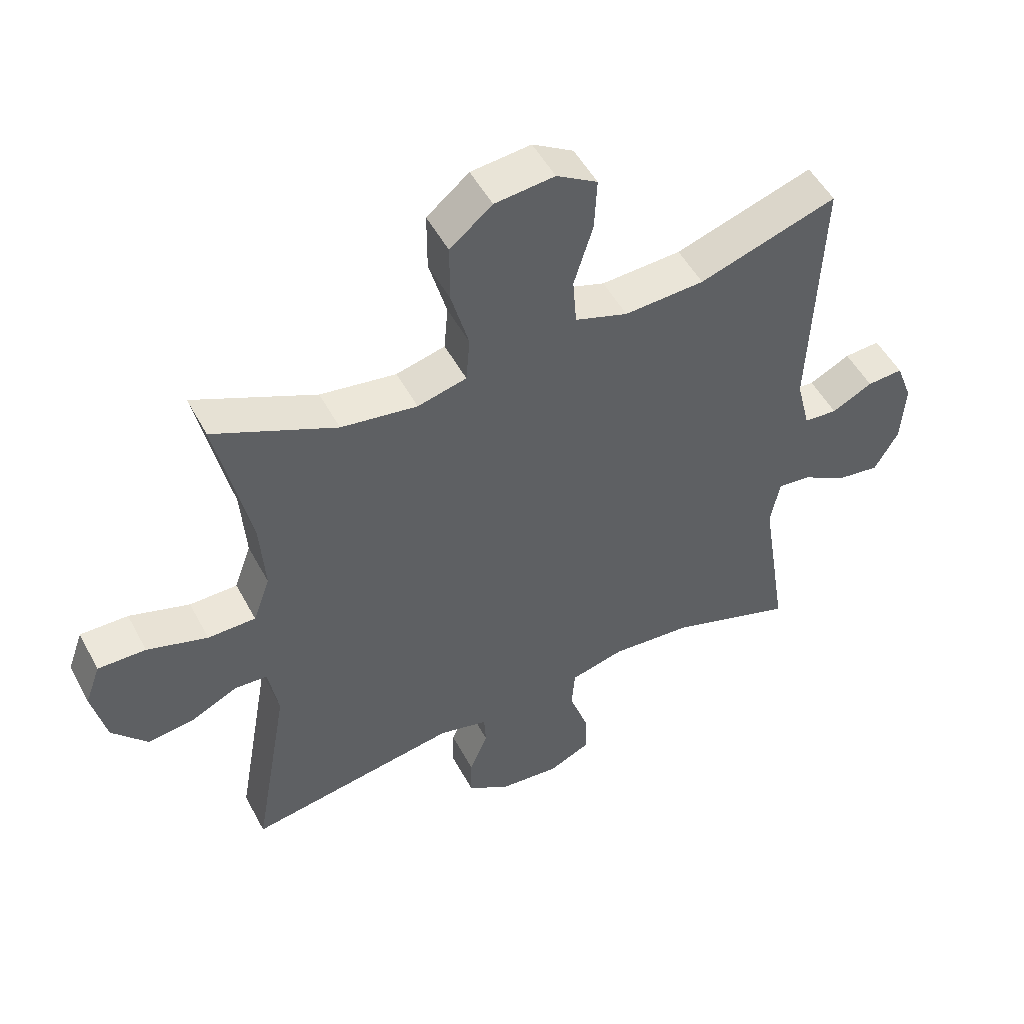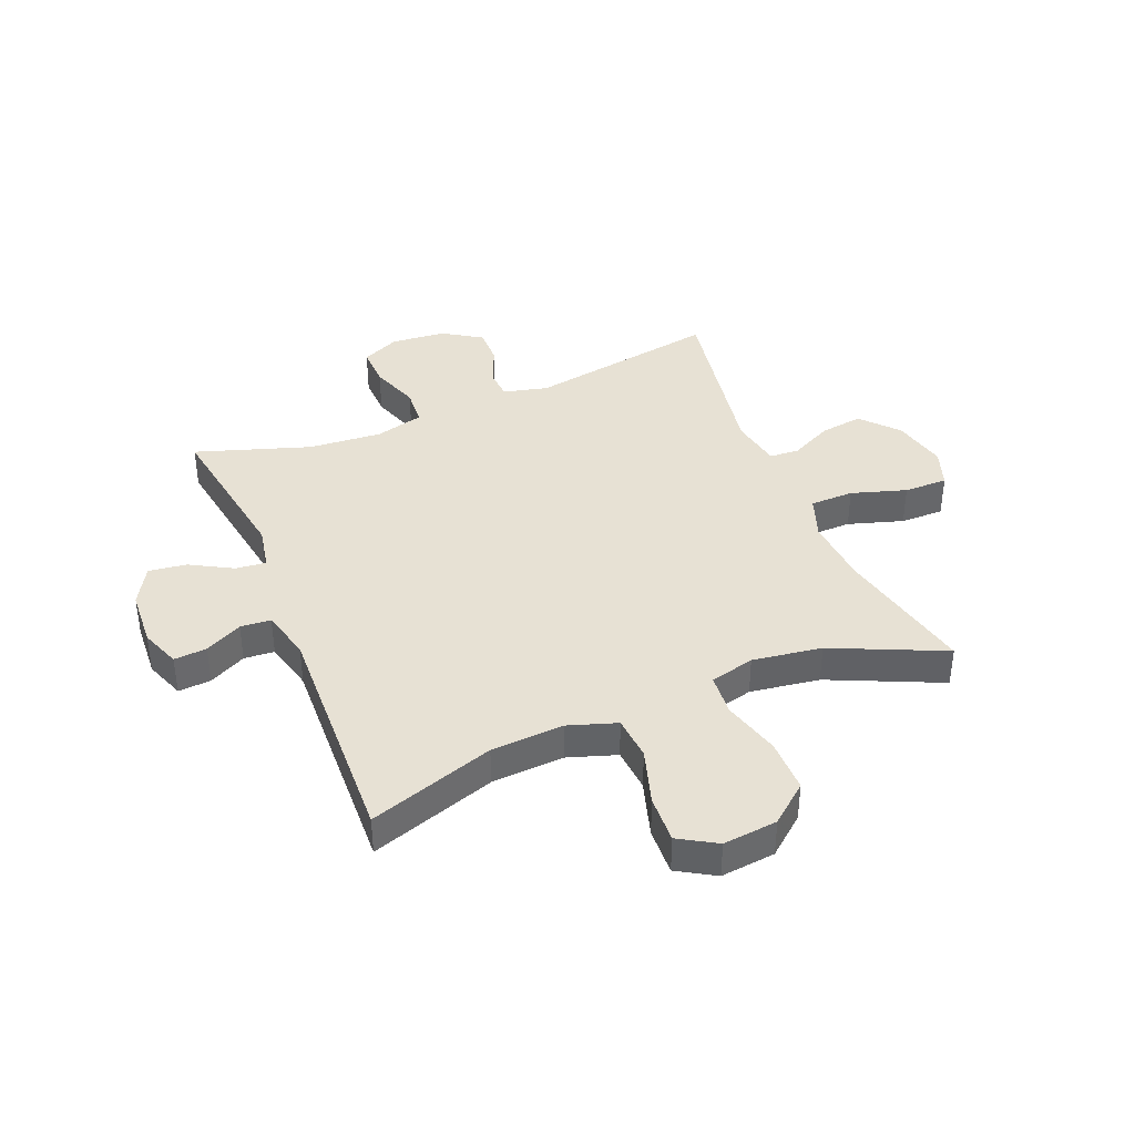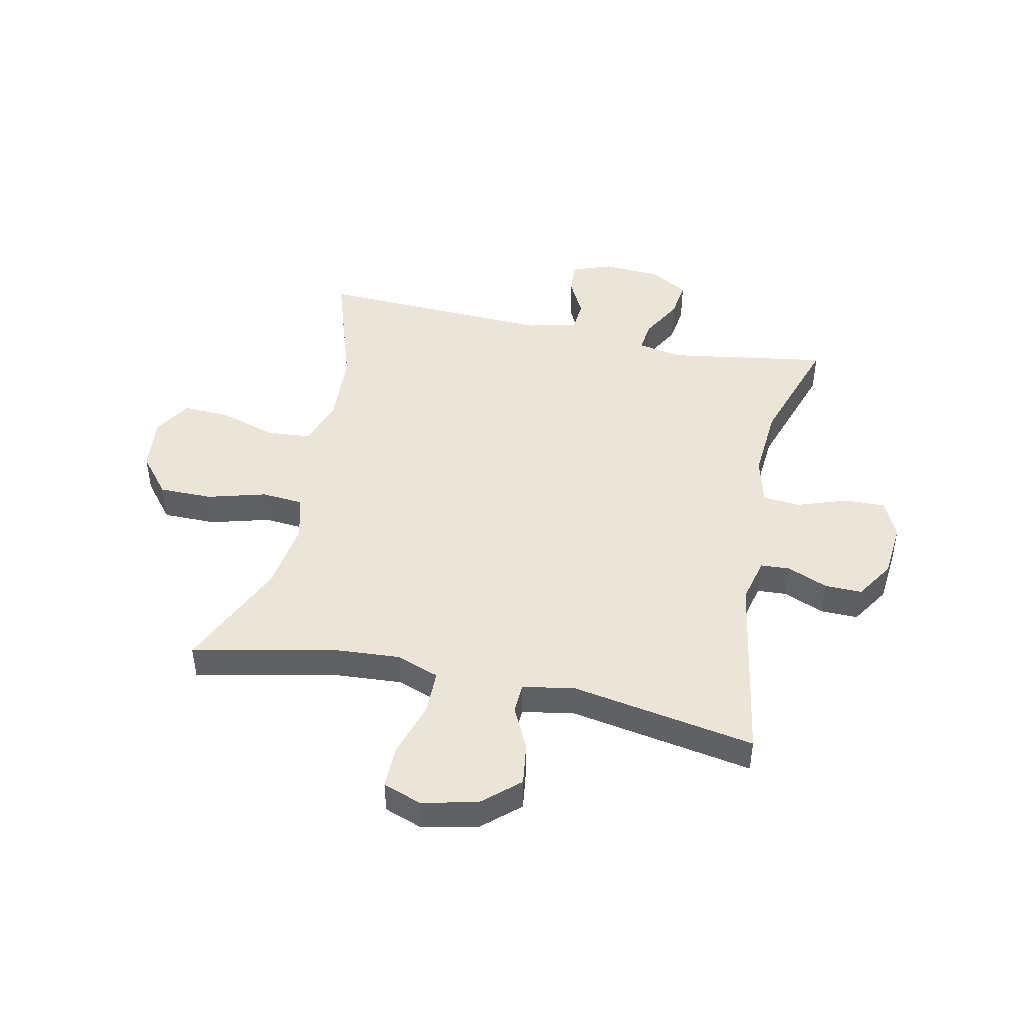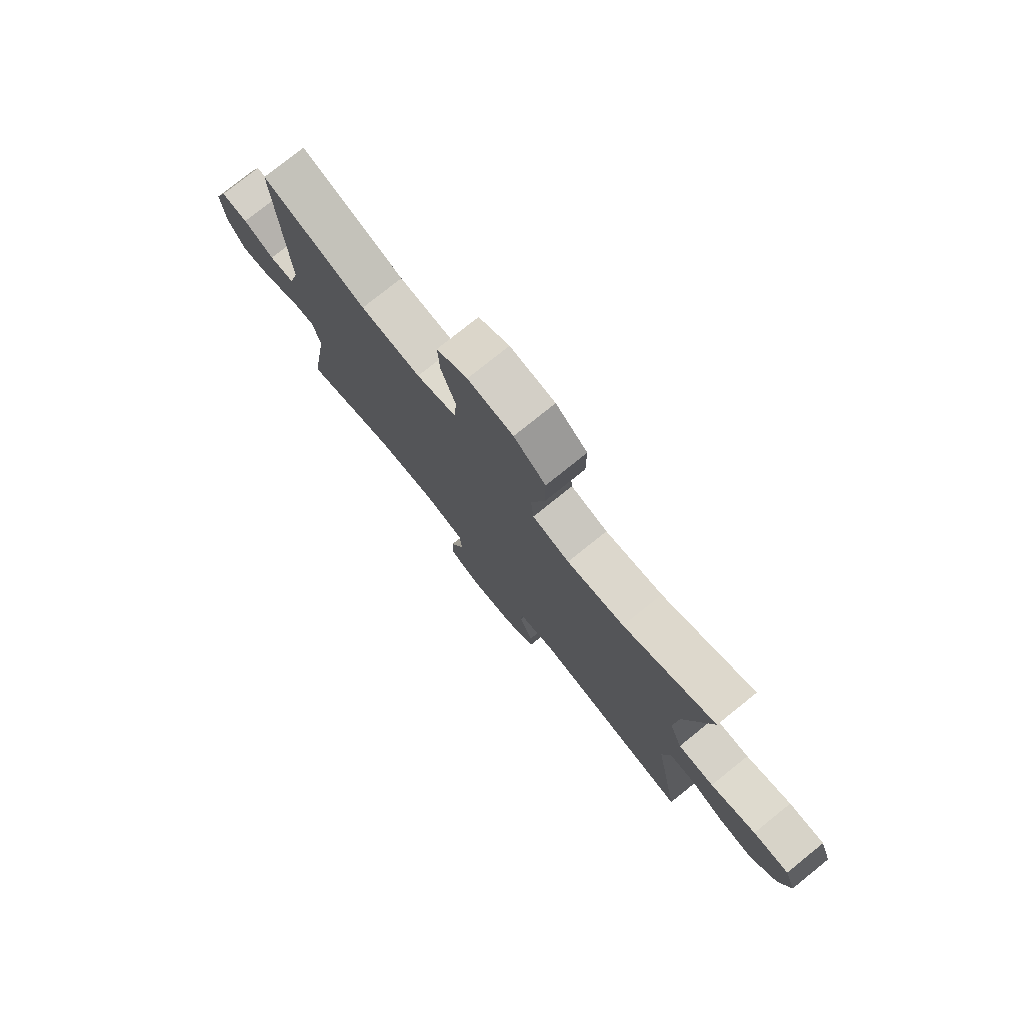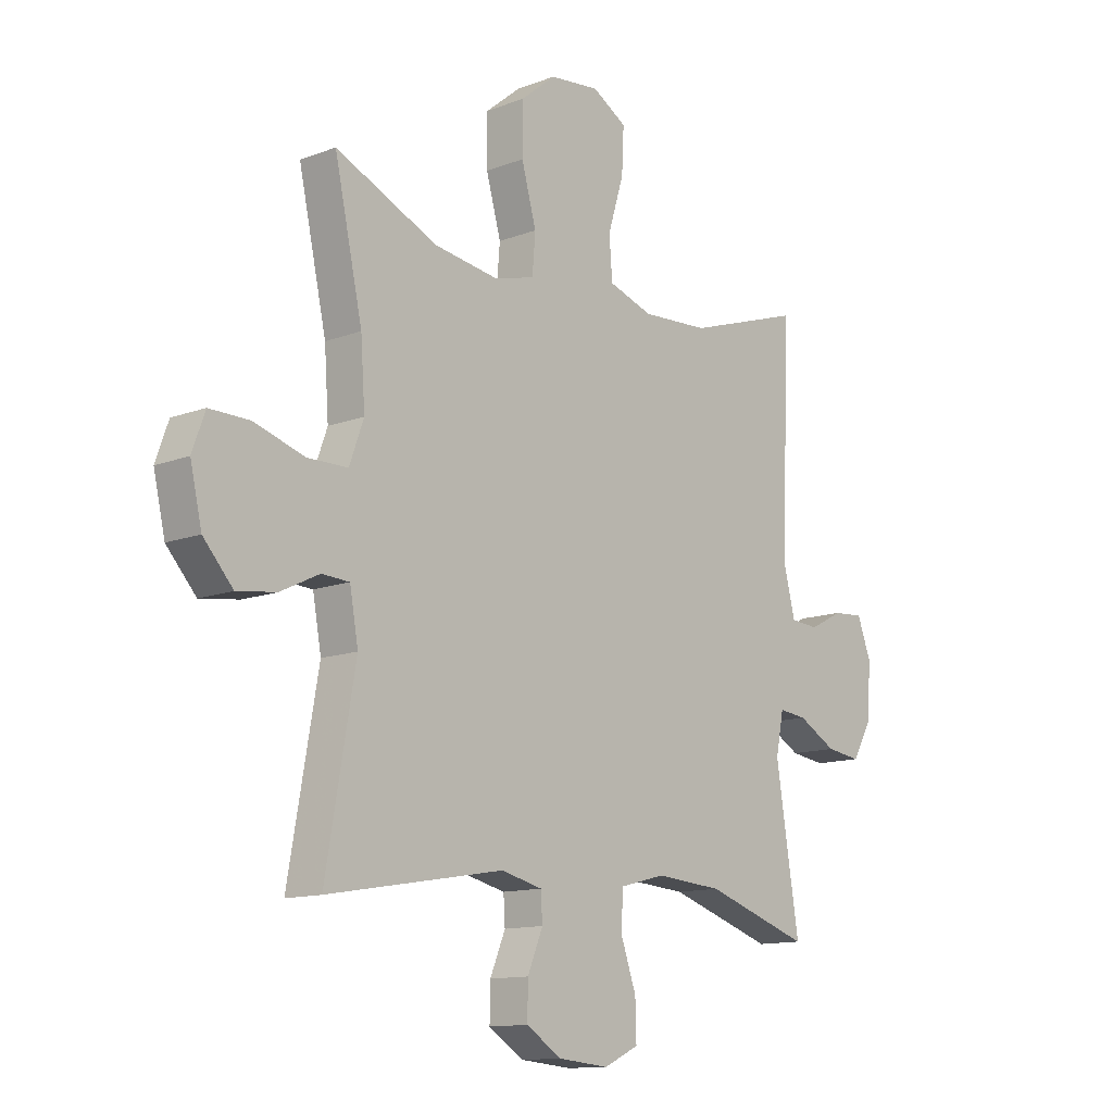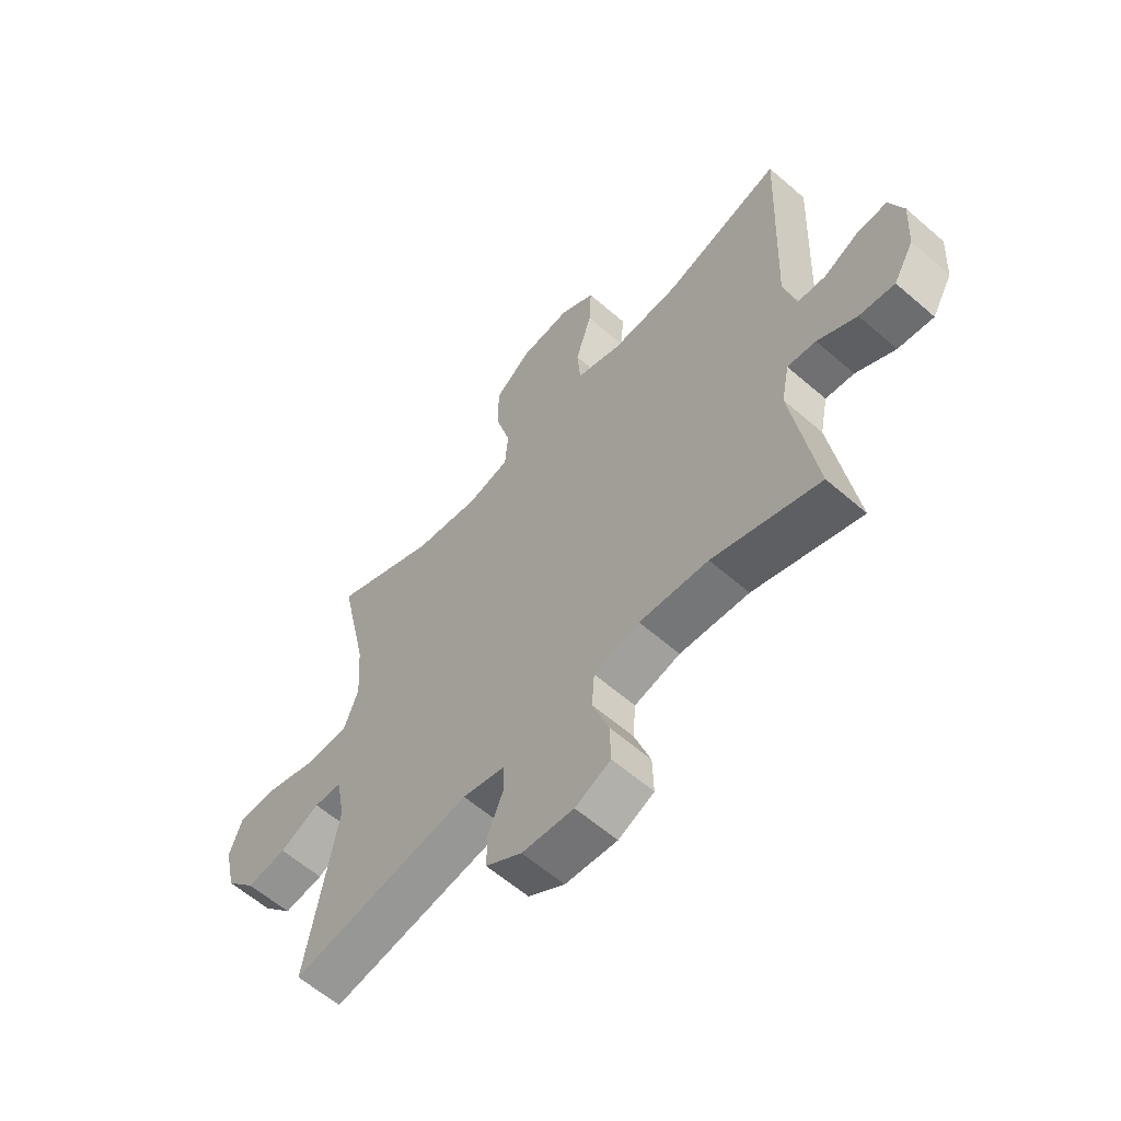
<metadata>
{"format":"obj","ext":"obj","renderer":"f3d","projection":"perspective","resolution":1024,"background":"white","views":[{"elev":50.7,"azim":152.6,"up":"+Z"},{"elev":39.5,"azim":-22.4,"up":"+Y"},{"elev":46.0,"azim":102.0,"up":"+Y"},{"elev":77.5,"azim":51.2,"up":"+Z"},{"elev":-12.5,"azim":131.7,"up":"+Z"},{"elev":-60.4,"azim":-131.6,"up":"+Z"}]}
</metadata>
<code>
v -0.5 0.07 -0.5
v -0.456 0.07 -0.221
v -0.471 0.07 -0.145
v -0.524 0.07 -0.151
v -0.597 0.07 -0.192
v -0.663 0.07 -0.201
v -0.701 0.07 -0.134
v -0.707 0.07 -0.034
v -0.681 0.07 0.035
v -0.624 0.07 0.031
v -0.559 0.07 -0.002
v -0.506 0.07 0.002
v -0.484 0.07 0.09
v -0.5 0.07 0.5
v -0.281 0.07 0.428
v -0.154 0.07 0.421
v -0.07 0.07 0.449
v -0.064 0.07 0.526
v -0.094 0.07 0.624
v -0.098 0.07 0.707
v -0.033 0.07 0.746
v 0.062 0.07 0.736
v 0.129 0.07 0.681
v 0.129 0.07 0.588
v 0.101 0.07 0.487
v 0.107 0.07 0.414
v 0.185 0.07 0.394
v 0.306 0.07 0.412
v 0.5 0.07 0.5
v 0.447 0.07 0.255
v 0.439 0.07 0.138
v 0.466 0.07 0.063
v 0.542 0.07 0.062
v 0.638 0.07 0.092
v 0.714 0.07 0.093
v 0.738 0.07 0.026
v 0.716 0.07 -0.07
v 0.66 0.07 -0.133
v 0.586 0.07 -0.123
v 0.512 0.07 -0.087
v 0.46 0.07 -0.09
v 0.444 0.07 -0.18
v 0.5 0.07 -0.5
v 0.165 0.07 -0.443
v 0.087 0.07 -0.462
v 0.084 0.07 -0.513
v 0.113 0.07 -0.583
v 0.114 0.07 -0.648
v 0.047 0.07 -0.691
v -0.049 0.07 -0.7
v -0.115 0.07 -0.669
v -0.113 0.07 -0.598
v -0.083 0.07 -0.512
v -0.088 0.07 -0.446
v -0.173 0.07 -0.424
v -0.301 0.07 -0.434
v -0.5 0 -0.5
v -0.456 0 -0.221
v -0.471 0 -0.145
v -0.524 0 -0.151
v -0.597 0 -0.192
v -0.663 0 -0.201
v -0.701 0 -0.134
v -0.707 0 -0.034
v -0.681 0 0.035
v -0.624 0 0.031
v -0.559 0 -0.002
v -0.506 0 0.002
v -0.484 0 0.09
v -0.5 0 0.5
v -0.281 0 0.428
v -0.154 0 0.421
v -0.07 0 0.449
v -0.064 0 0.526
v -0.094 0 0.624
v -0.098 0 0.707
v -0.033 0 0.746
v 0.062 0 0.736
v 0.129 0 0.681
v 0.129 0 0.588
v 0.101 0 0.487
v 0.107 0 0.414
v 0.185 0 0.394
v 0.306 0 0.412
v 0.5 0 0.5
v 0.447 0 0.255
v 0.439 0 0.138
v 0.466 0 0.063
v 0.542 0 0.062
v 0.638 0 0.092
v 0.714 0 0.093
v 0.738 0 0.026
v 0.716 0 -0.07
v 0.66 0 -0.133
v 0.586 0 -0.123
v 0.512 0 -0.087
v 0.46 0 -0.09
v 0.444 0 -0.18
v 0.5 0 -0.5
v 0.165 0 -0.443
v 0.087 0 -0.462
v 0.084 0 -0.513
v 0.113 0 -0.583
v 0.114 0 -0.648
v 0.047 0 -0.691
v -0.049 0 -0.7
v -0.115 0 -0.669
v -0.113 0 -0.598
v -0.083 0 -0.512
v -0.088 0 -0.446
v -0.173 0 -0.424
v -0.301 0 -0.434
f 50 51 52 53
f 50 53 54
f 49 50 54
f 46 47 48 49
f 45 46 49 54
f 44 45 54 55
f 42 43 44
f 41 42 44 55
f 37 38 39 40
f 37 40 41
f 36 37 41
f 33 34 35 36
f 32 33 36 41
f 31 32 41 55
f 28 29 30
f 27 28 30 31
f 26 27 31 55
f 22 23 24 25
f 18 19 20 21
f 17 18 21 22
f 13 14 15
f 12 13 15 16
f 8 9 10 11
f 8 11 12
f 7 8 12
f 4 5 6 7
f 3 4 7 12
f 56 1 2
f 56 2 3
f 17 22 25 26
f 17 26 55 56
f 16 17 56
f 3 12 16 56
f 109 108 107 106
f 110 109 106
f 110 106 105
f 105 104 103 102
f 110 105 102 101
f 111 110 101 100
f 100 99 98
f 111 100 98 97
f 96 95 94 93
f 97 96 93
f 97 93 92
f 92 91 90 89
f 97 92 89 88
f 111 97 88 87
f 86 85 84
f 87 86 84 83
f 111 87 83 82
f 81 80 79 78
f 77 76 75 74
f 78 77 74 73
f 71 70 69
f 72 71 69 68
f 67 66 65 64
f 68 67 64
f 68 64 63
f 63 62 61 60
f 68 63 60 59
f 58 57 112
f 59 58 112
f 82 81 78 73
f 112 111 82 73
f 112 73 72
f 112 72 68 59
f 1 57 58 2
f 2 58 59 3
f 3 59 60 4
f 4 60 61 5
f 5 61 62 6
f 6 62 63 7
f 7 63 64 8
f 8 64 65 9
f 9 65 66 10
f 10 66 67 11
f 11 67 68 12
f 12 68 69 13
f 13 69 70 14
f 14 70 71 15
f 15 71 72 16
f 16 72 73 17
f 17 73 74 18
f 18 74 75 19
f 19 75 76 20
f 20 76 77 21
f 21 77 78 22
f 22 78 79 23
f 23 79 80 24
f 24 80 81 25
f 25 81 82 26
f 26 82 83 27
f 27 83 84 28
f 28 84 85 29
f 29 85 86 30
f 30 86 87 31
f 31 87 88 32
f 32 88 89 33
f 33 89 90 34
f 34 90 91 35
f 35 91 92 36
f 36 92 93 37
f 37 93 94 38
f 38 94 95 39
f 39 95 96 40
f 40 96 97 41
f 41 97 98 42
f 42 98 99 43
f 43 99 100 44
f 44 100 101 45
f 45 101 102 46
f 46 102 103 47
f 47 103 104 48
f 48 104 105 49
f 49 105 106 50
f 50 106 107 51
f 51 107 108 52
f 52 108 109 53
f 53 109 110 54
f 54 110 111 55
f 55 111 112 56
f 56 112 57 1

</code>
